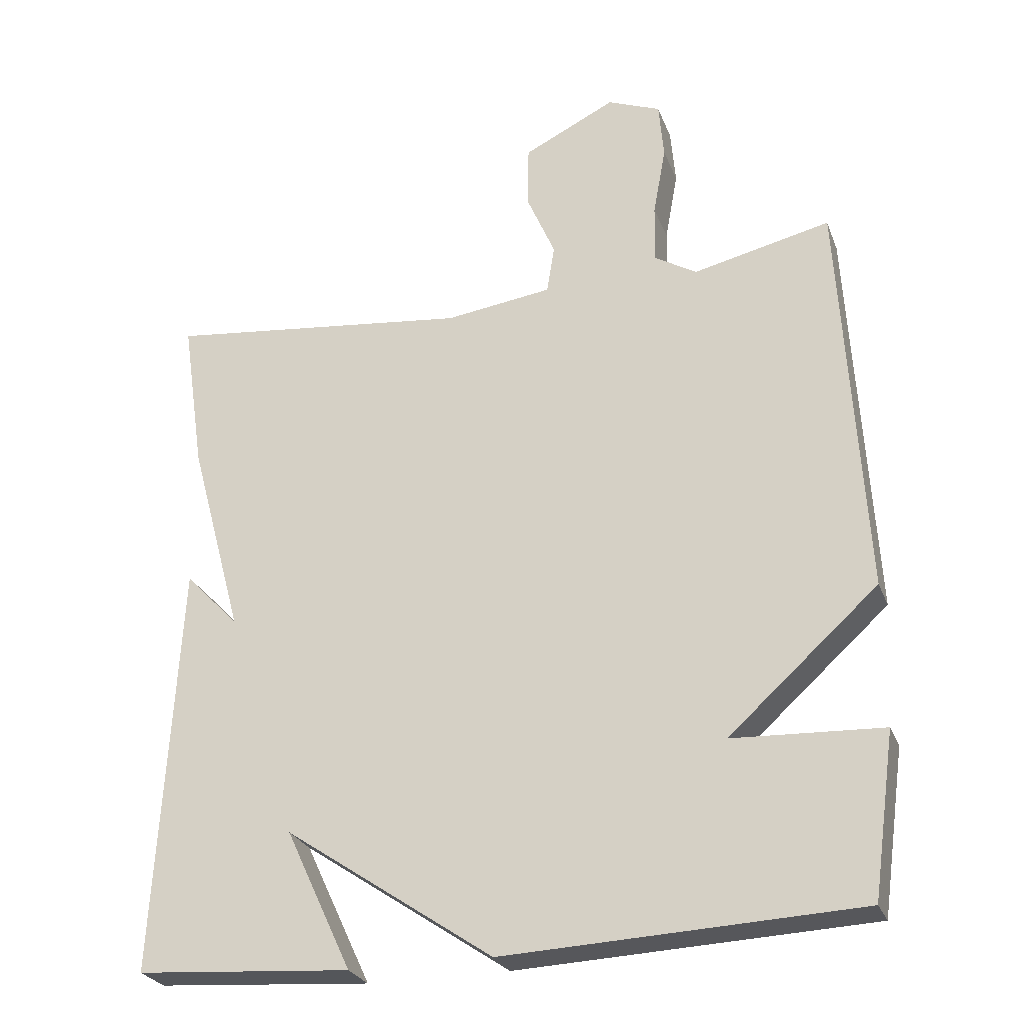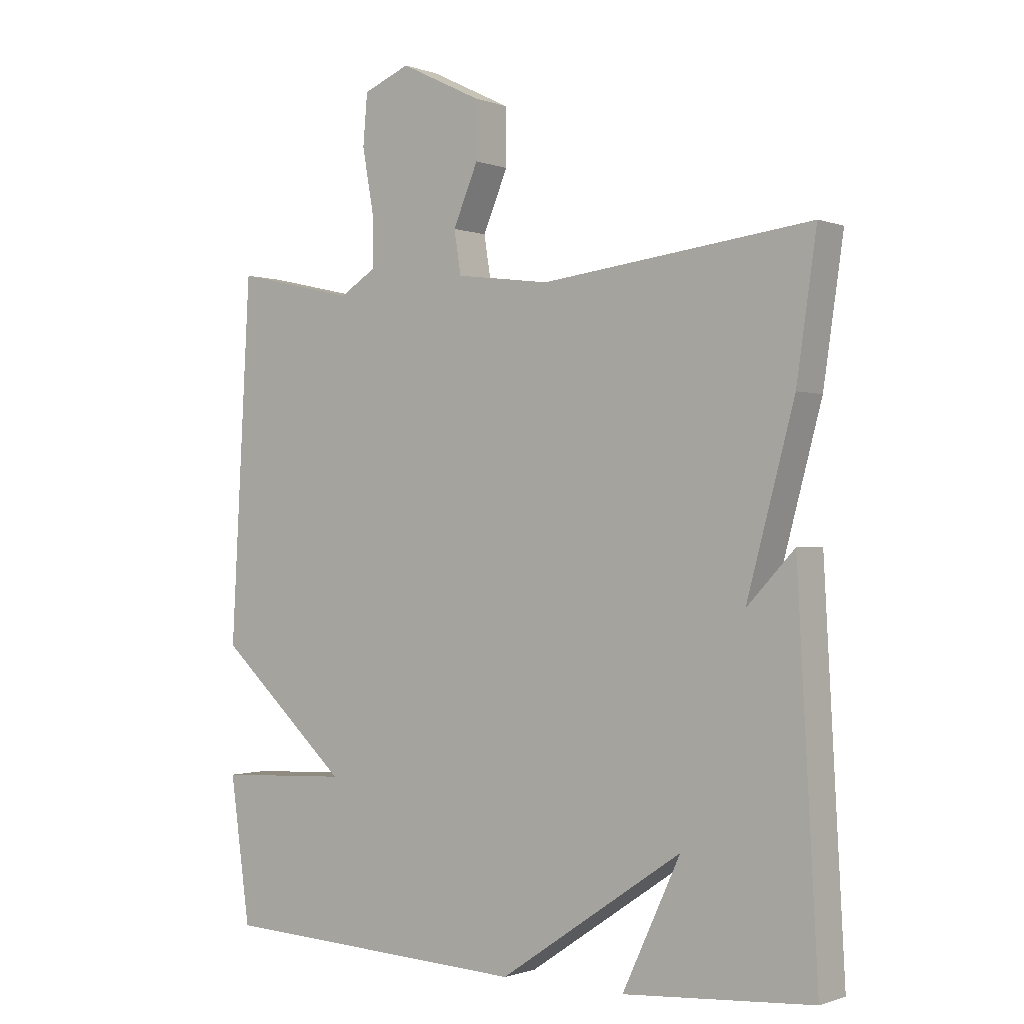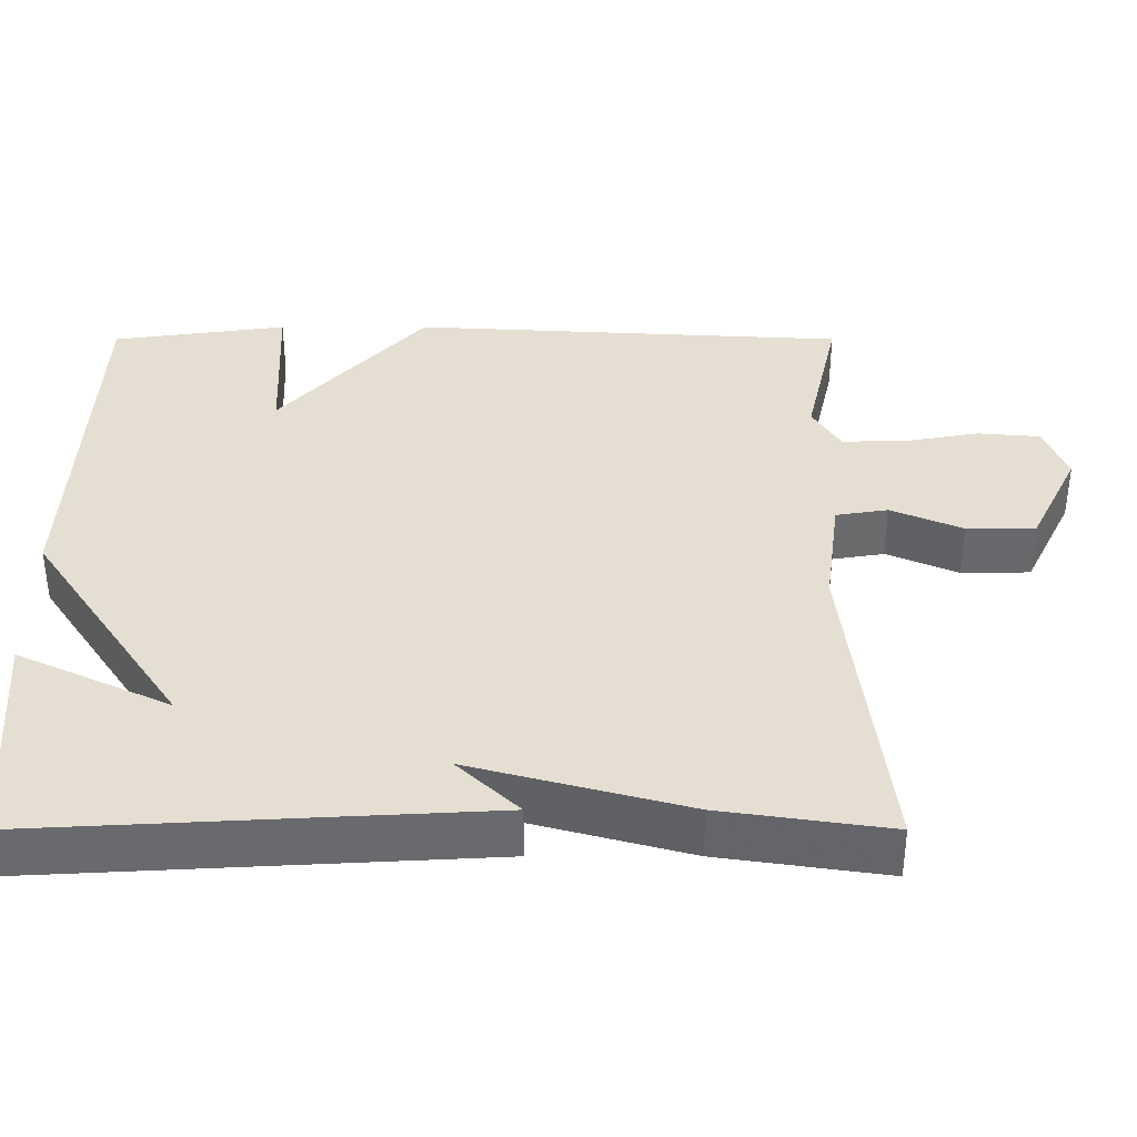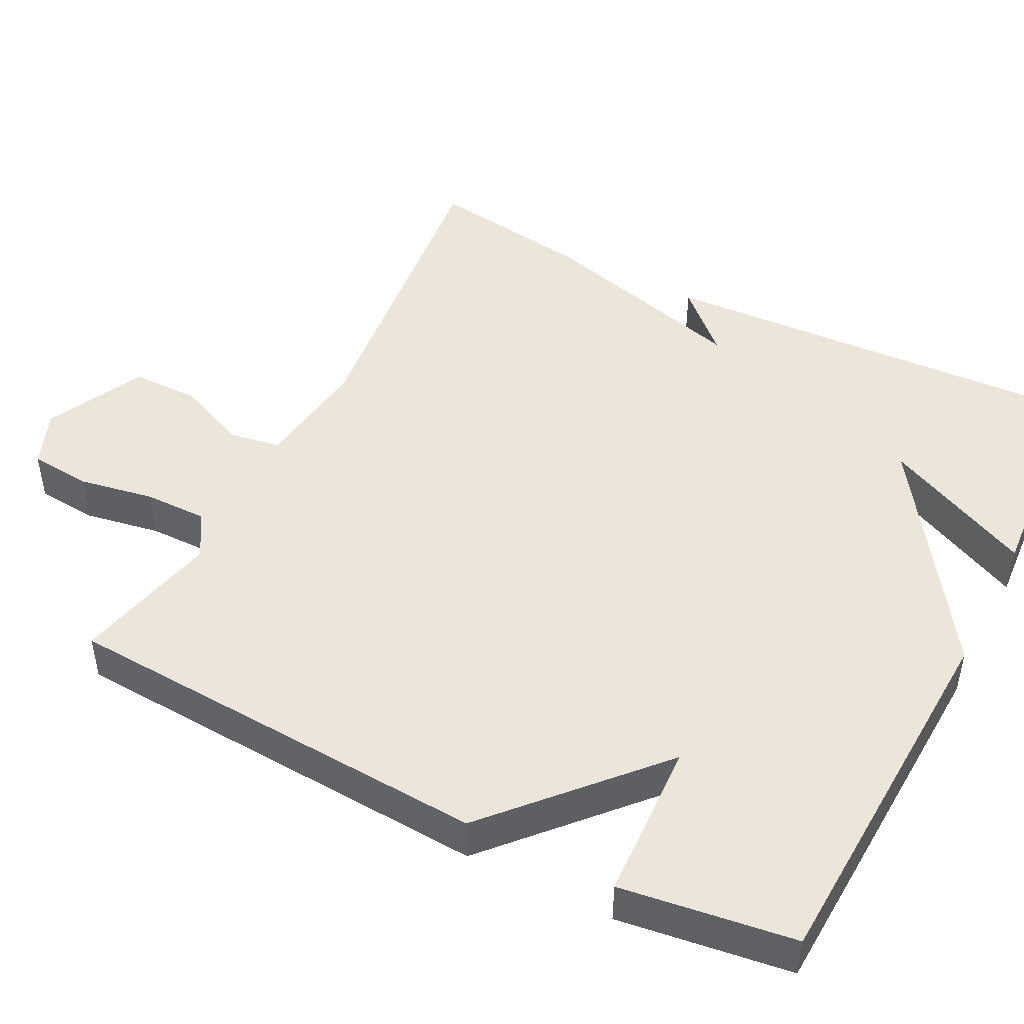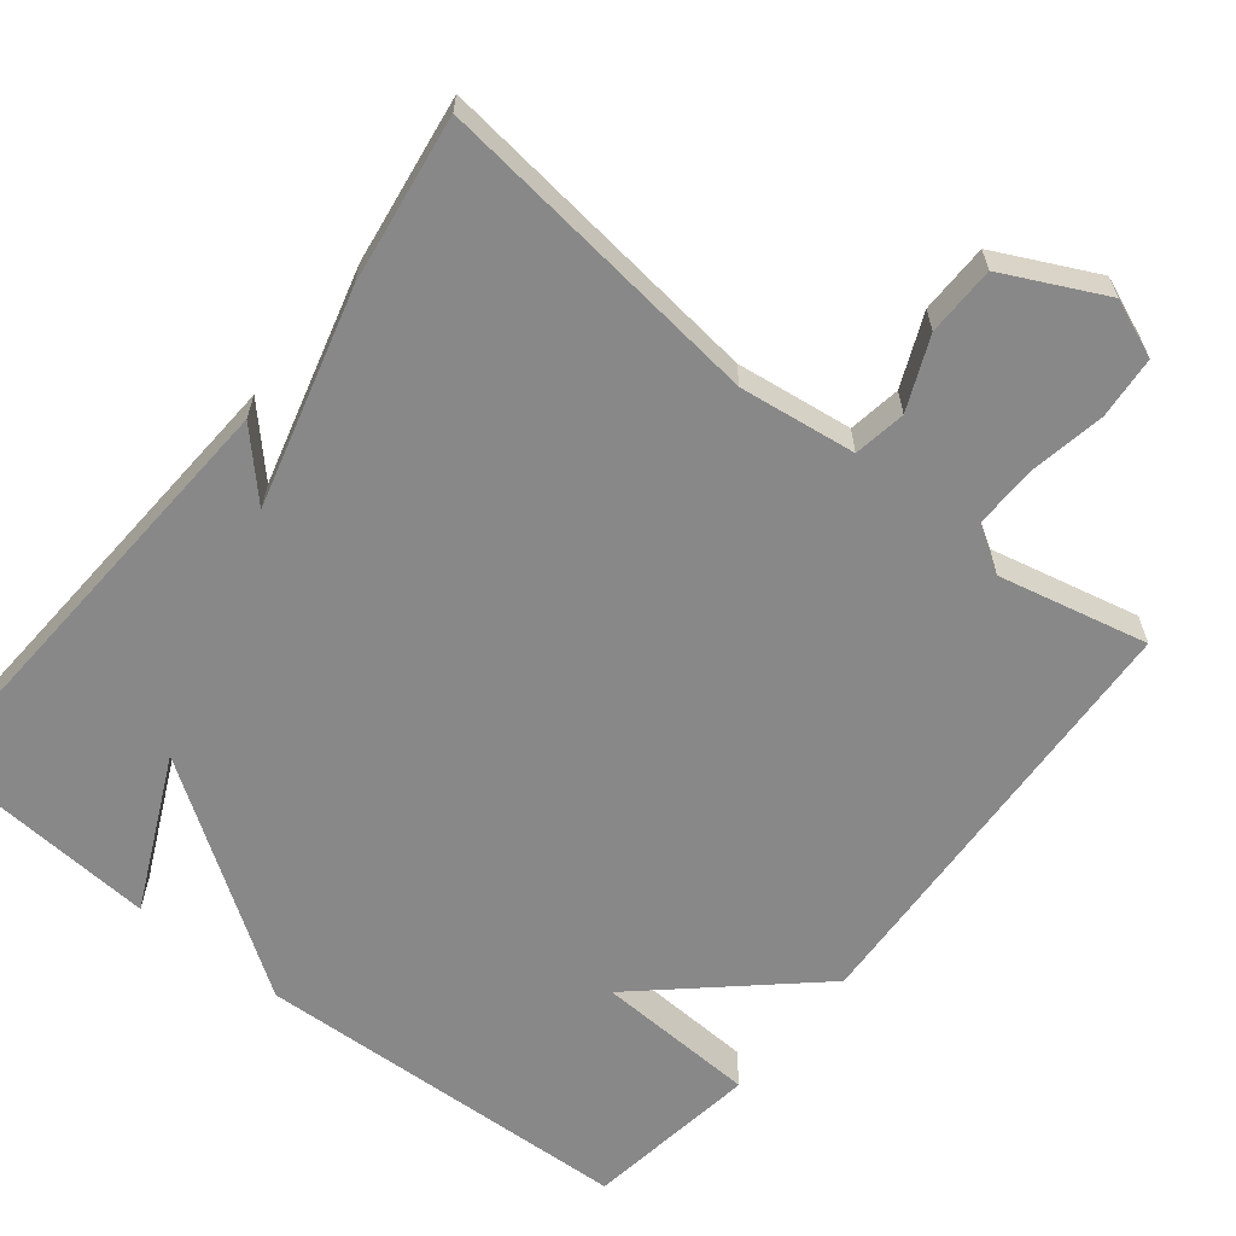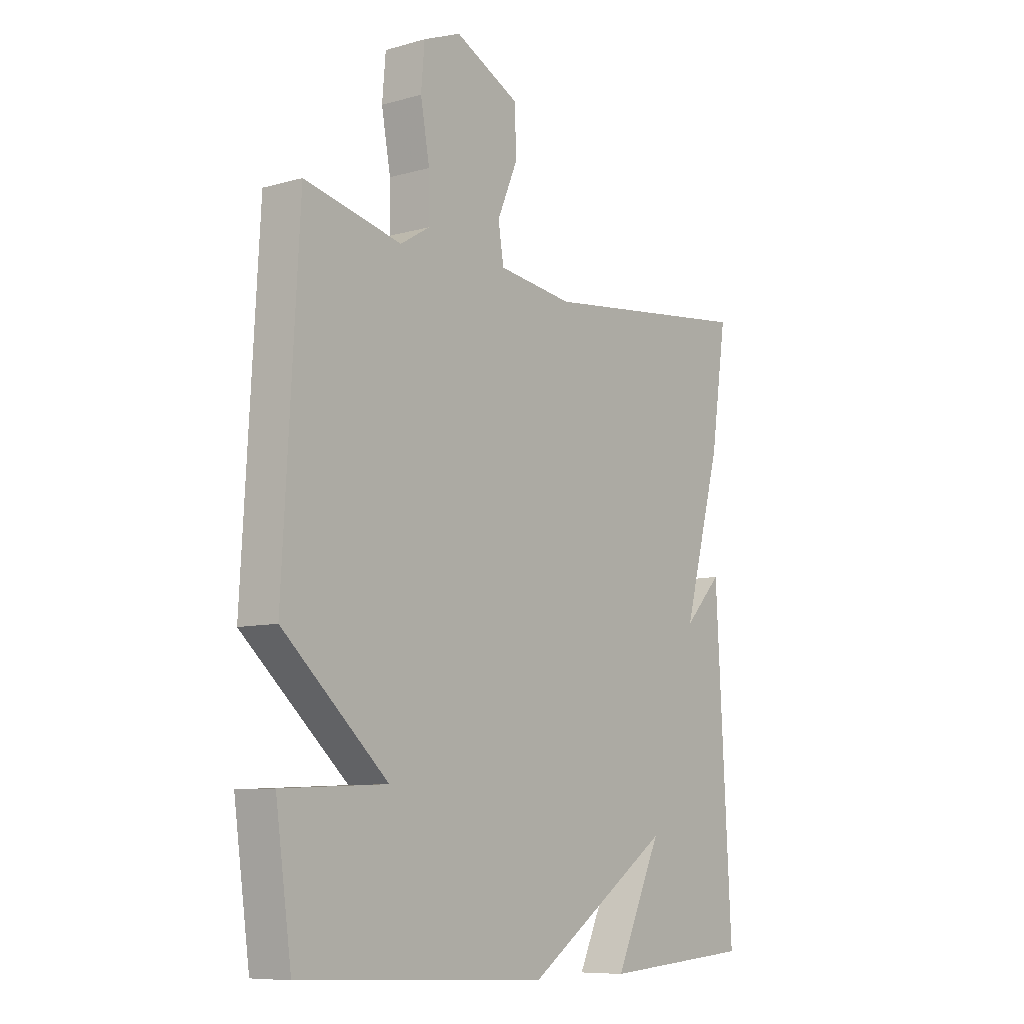
<metadata>
{"format":"obj","ext":"obj","renderer":"f3d","projection":"perspective","resolution":1024,"background":"white","views":[{"elev":-26.6,"azim":18.2,"up":"+Z"},{"elev":-0.8,"azim":-142.8,"up":"+Z"},{"elev":37.2,"azim":-90.0,"up":"+Y"},{"elev":47.1,"azim":117.2,"up":"+Y"},{"elev":-62.9,"azim":-38.7,"up":"+Y"},{"elev":-8.5,"azim":127.4,"up":"+Z"}]}
</metadata>
<code>
v 0.5 0.07 0.5
v 0.532 0.07 -0.071
v 0.321 0.07 -0.261
v 0.532 0.07 -0.271
v 0.5 0.07 -0.5
v 0.002 0.07 -0.522
v -0.291 0.07 -0.324
v -0.198 0.07 -0.522
v -0.5 0.07 -0.5
v -0.468 0.07 0.082
v -0.392 0.07 0.002
v -0.468 0.07 0.282
v -0.5 0.07 0.5
v -0.069 0.07 0.45
v 0.082 0.07 0.47
v 0.093 0.07 0.538
v 0.053 0.07 0.631
v 0.054 0.07 0.721
v 0.184 0.07 0.785
v 0.259 0.07 0.755
v 0.266 0.07 0.674
v 0.248 0.07 0.575
v 0.247 0.07 0.492
v 0.306 0.07 0.456
v 0.5 0 0.5
v 0.532 0 -0.071
v 0.321 0 -0.261
v 0.532 0 -0.271
v 0.5 0 -0.5
v 0.002 0 -0.522
v -0.291 0 -0.324
v -0.198 0 -0.522
v -0.5 0 -0.5
v -0.468 0 0.082
v -0.392 0 0.002
v -0.468 0 0.282
v -0.5 0 0.5
v -0.069 0 0.45
v 0.082 0 0.47
v 0.093 0 0.538
v 0.053 0 0.631
v 0.054 0 0.721
v 0.184 0 0.785
v 0.259 0 0.755
v 0.266 0 0.674
v 0.248 0 0.575
v 0.247 0 0.492
v 0.306 0 0.456
f 20 21 22
f 19 20 22
f 18 19 22
f 17 18 22
f 16 17 22
f 15 16 22 23
f 11 12 13 14
f 11 14 15
f 9 10 11
f 15 23 24
f 11 15 24
f 9 11 24
f 5 6 7
f 4 5 7
f 3 4 7
f 2 3 7
f 1 2 7
f 24 1 7
f 9 24 7
f 7 8 9
f 46 45 44
f 46 44 43
f 46 43 42
f 46 42 41
f 46 41 40
f 47 46 40 39
f 38 37 36 35
f 39 38 35
f 35 34 33
f 48 47 39
f 48 39 35
f 48 35 33
f 31 30 29
f 31 29 28
f 31 28 27
f 31 27 26
f 31 26 25
f 31 25 48
f 31 48 33
f 33 32 31
f 1 25 26 2
f 2 26 27 3
f 3 27 28 4
f 4 28 29 5
f 5 29 30 6
f 6 30 31 7
f 7 31 32 8
f 8 32 33 9
f 9 33 34 10
f 10 34 35 11
f 11 35 36 12
f 12 36 37 13
f 13 37 38 14
f 14 38 39 15
f 15 39 40 16
f 16 40 41 17
f 17 41 42 18
f 18 42 43 19
f 19 43 44 20
f 20 44 45 21
f 21 45 46 22
f 22 46 47 23
f 23 47 48 24
f 24 48 25 1

</code>
